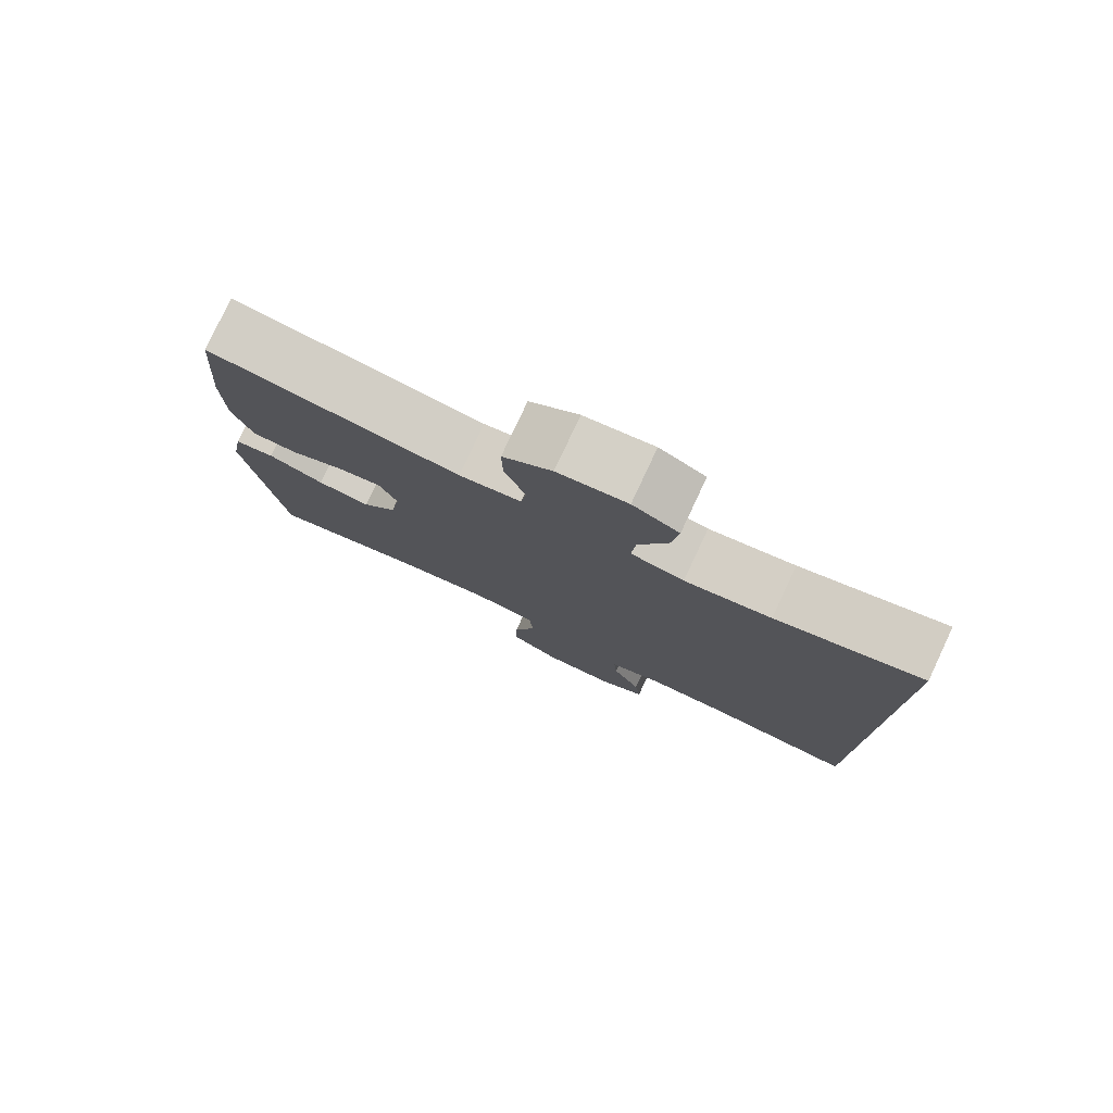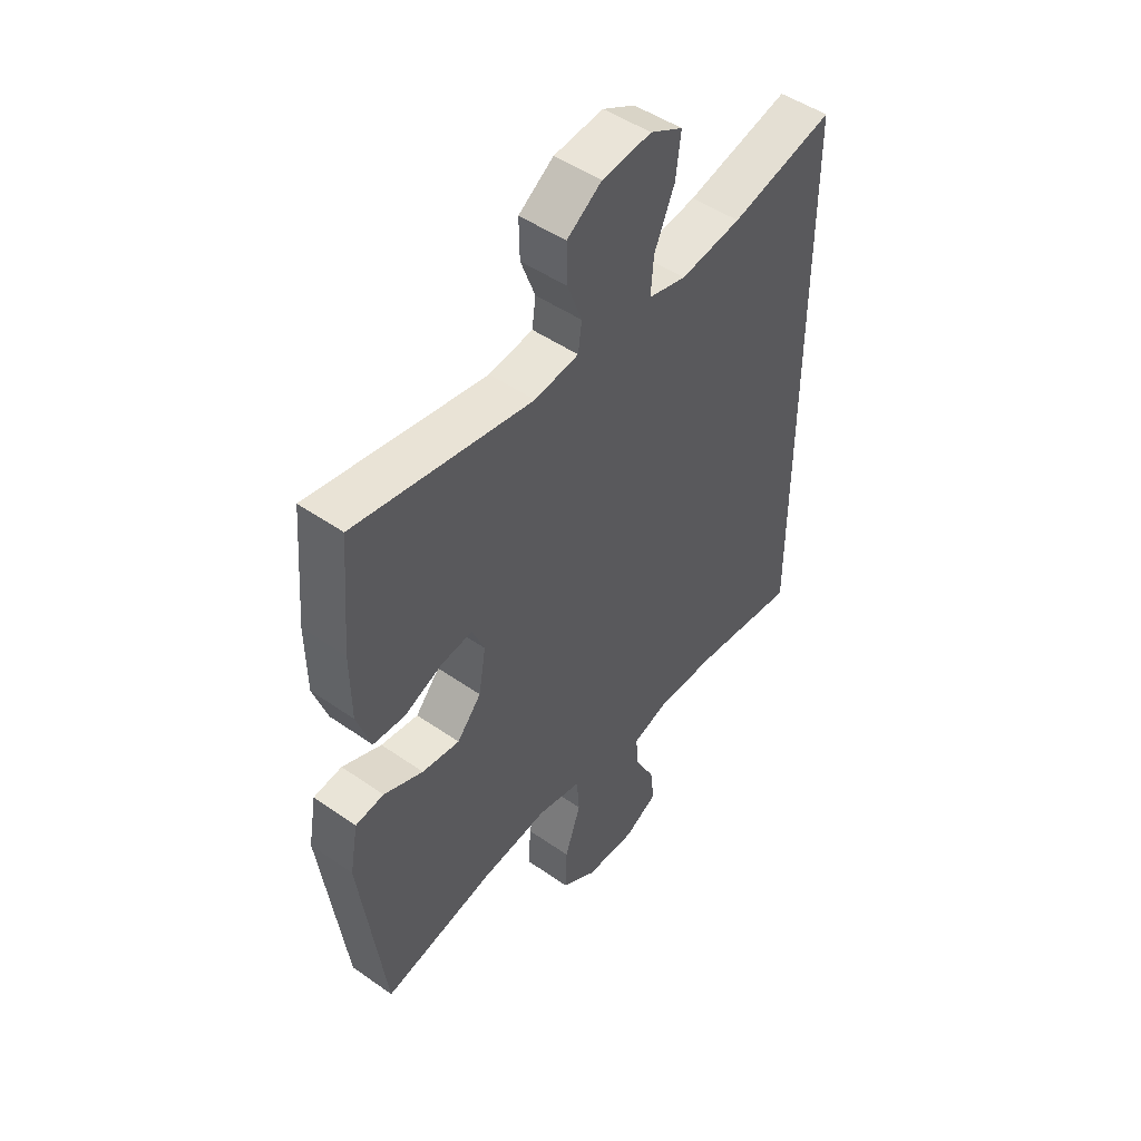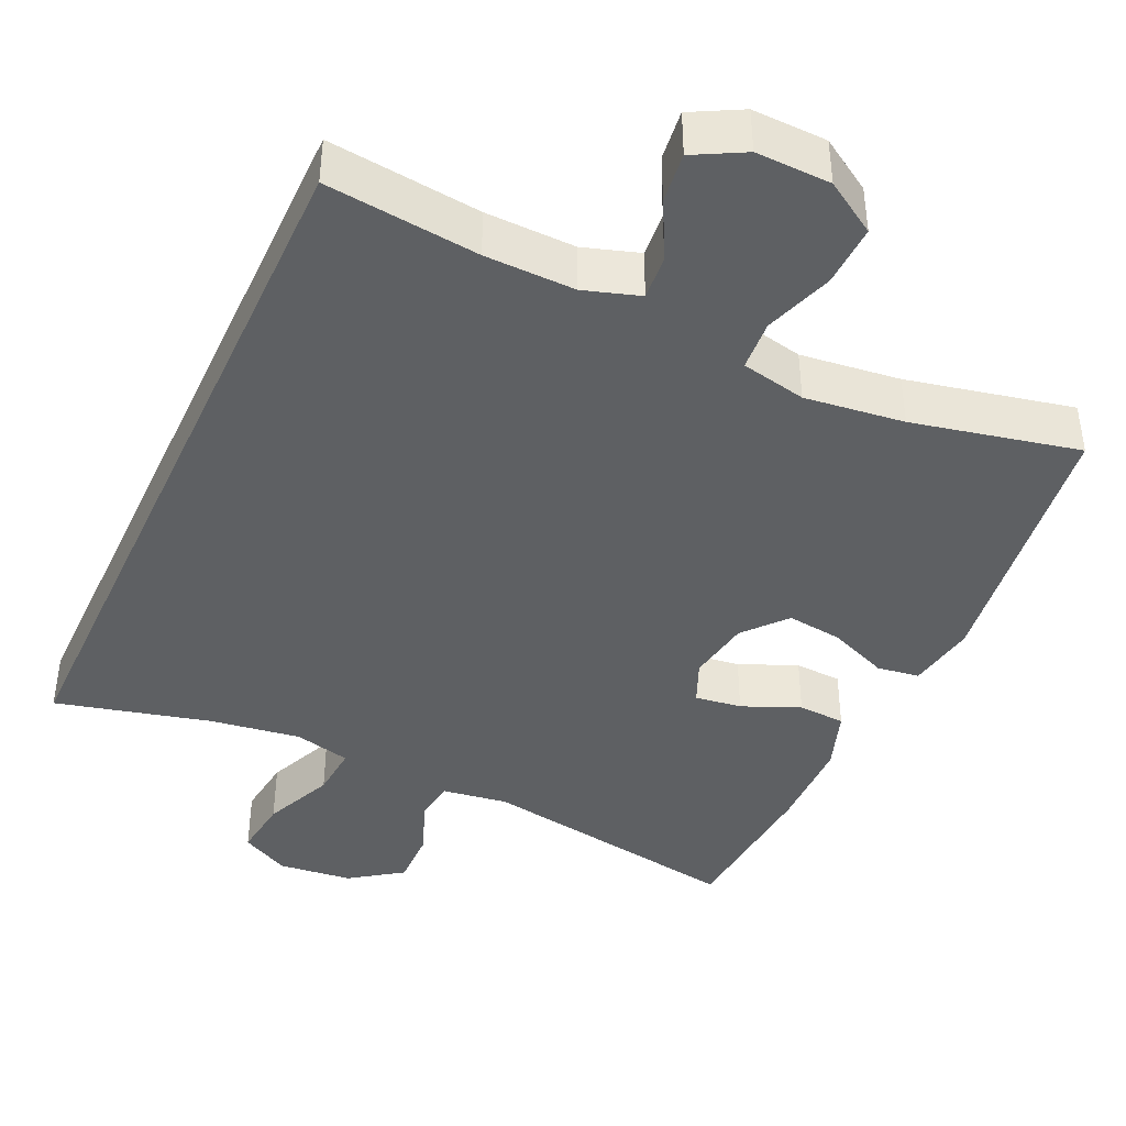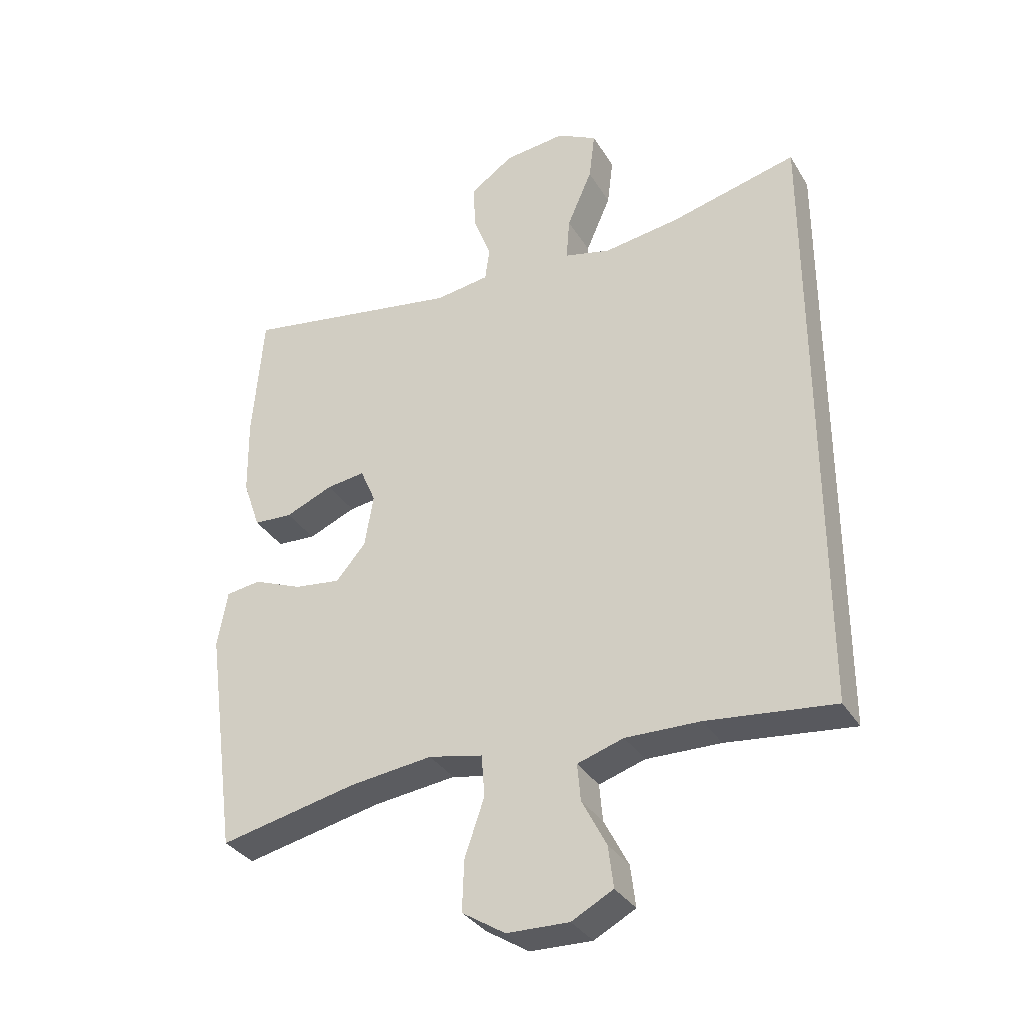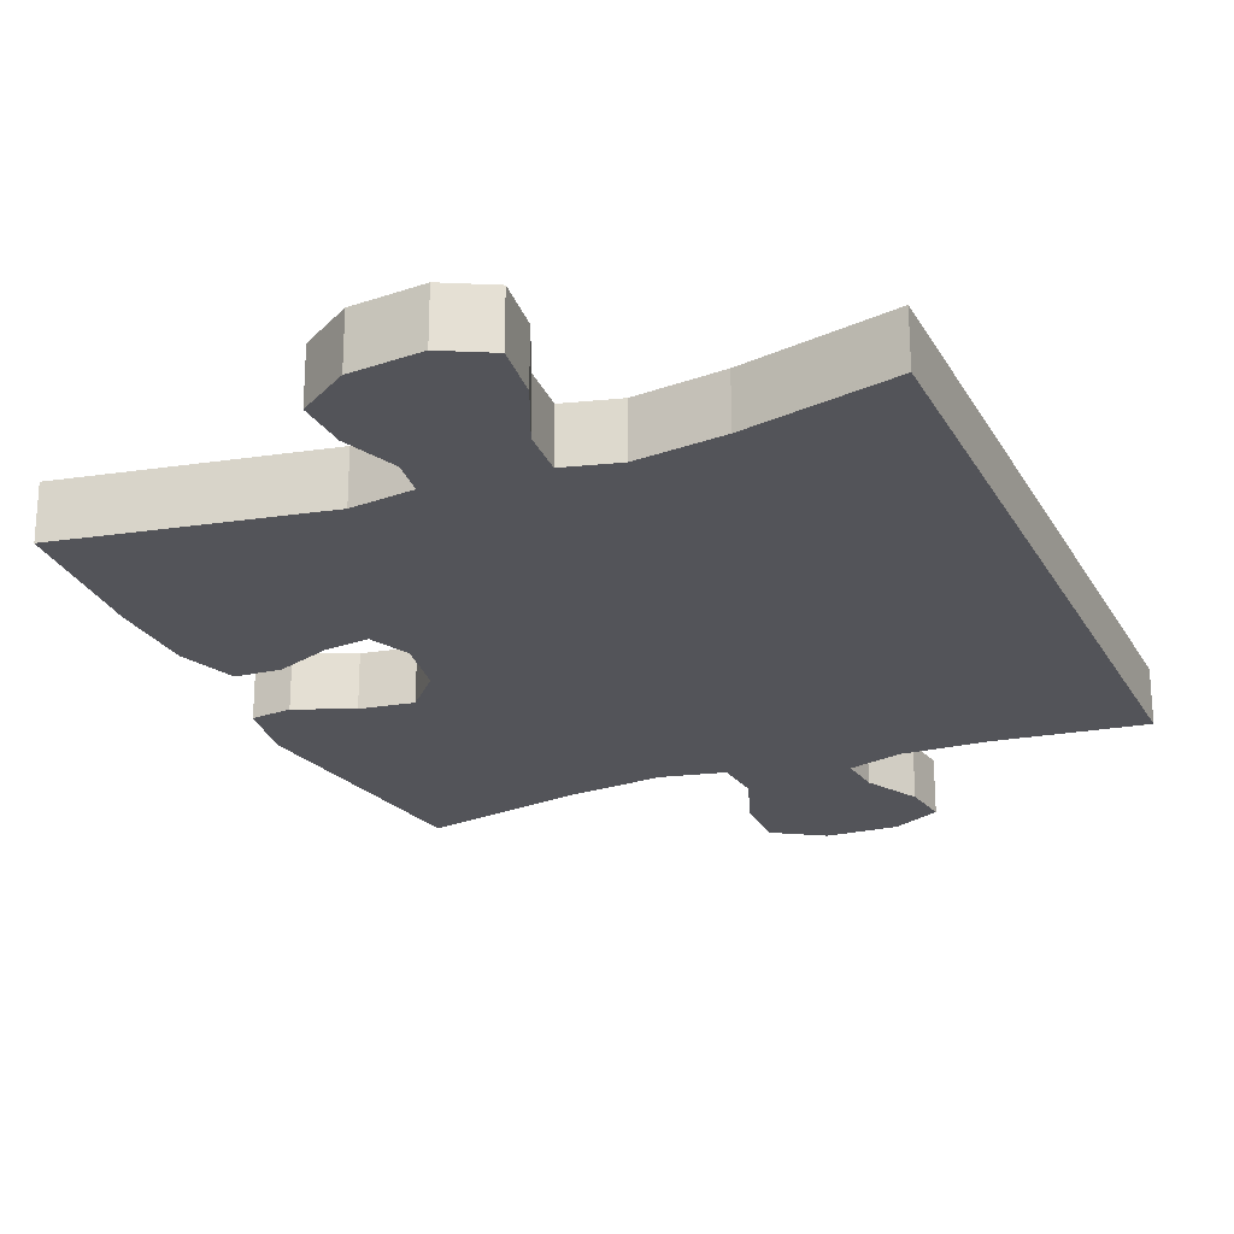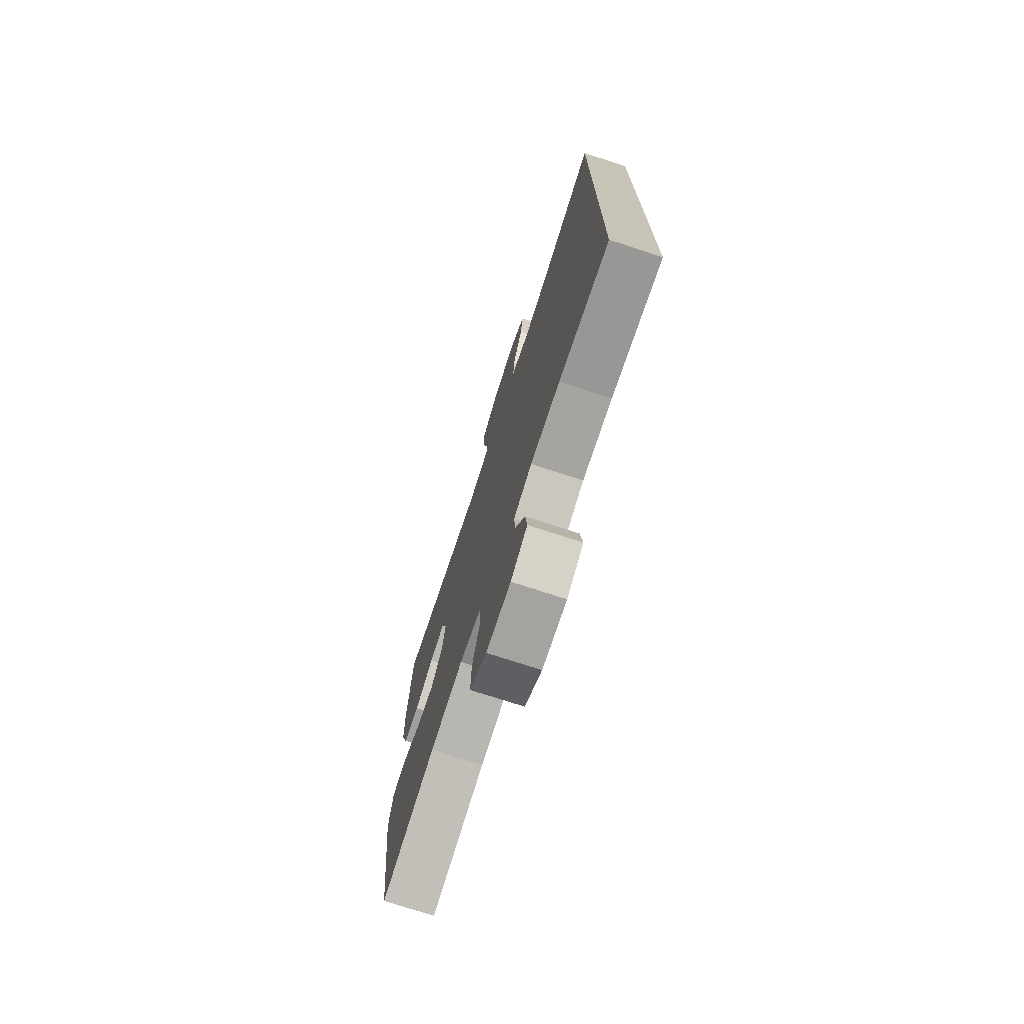
<metadata>
{"format":"obj","ext":"obj","renderer":"f3d","projection":"perspective","resolution":1024,"background":"white","views":[{"elev":78.9,"azim":25.1,"up":"+Z"},{"elev":48.1,"azim":-51.9,"up":"+Z"},{"elev":-42.3,"azim":155.1,"up":"+Y"},{"elev":-33.3,"azim":26.9,"up":"+Z"},{"elev":-23.8,"azim":22.9,"up":"+Y"},{"elev":-74.2,"azim":71.9,"up":"+Z"}]}
</metadata>
<code>
o path5282
v 0.4987 0.0375 0.5088
v 0.2919 0.0375 0.4558
v 0.1701 0.0375 0.4373
v 0.09483 0.0375 0.4551
v 0.1004 0.0375 0.5247
v 0.1409 0.0375 0.6183
v 0.1508 0.0375 0.6973
v 0.08563 0.0375 0.7306
v -0.01312 0.0375 0.7189
v -0.08259 0.0375 0.6705
v -0.08113 0.0375 0.5966
v -0.05189 0.0375 0.5198
v -0.05923 0.0375 0.4658
v -0.1475 0.0375 0.4525
v -0.5032 0.0375 0.5088
v -0.5204 0.0375 0.2993
v -0.5188 0.0375 0.1741
v -0.4906 0.0375 0.09281
v -0.4273 0.0375 0.08961
v -0.3502 0.0375 0.1227
v -0.2877 0.0375 0.1313
v -0.263 0.0375 0.07429
v -0.2772 0.0375 -0.01101
v -0.3258 0.0375 -0.0676
v -0.4009 0.0375 -0.05849
v -0.4799 0.0375 -0.02665
v -0.5367 0.0375 -0.03501
v -0.553 0.0375 -0.1265
v -0.5032 0.0375 -0.4929
v -0.2797 0.0375 -0.4433
v -0.1459 0.0375 -0.4265
v -0.0584 0.0375 -0.4443
v -0.05328 0.0375 -0.512
v -0.08511 0.0375 -0.6045
v -0.08813 0.0375 -0.6869
v -0.01815 0.0375 -0.7308
v 0.08249 0.0375 -0.7331
v 0.1498 0.0375 -0.697
v 0.1416 0.0375 -0.6297
v 0.1019 0.0375 -0.5532
v 0.0966 0.0375 -0.4935
v 0.1716 0.0375 -0.4692
v 0.2929 0.0375 -0.471
v 0.4987 0.0375 -0.4929
v 0.4987 -0.0375 0.5088
v 0.2919 -0.0375 0.4558
v 0.1701 -0.0375 0.4373
v 0.09483 -0.0375 0.4551
v 0.1004 -0.0375 0.5247
v 0.1409 -0.0375 0.6183
v 0.1508 -0.0375 0.6973
v 0.08563 -0.0375 0.7306
v -0.01312 -0.0375 0.7189
v -0.08259 -0.0375 0.6705
v -0.08113 -0.0375 0.5966
v -0.05189 -0.0375 0.5198
v -0.05923 -0.0375 0.4658
v -0.1475 -0.0375 0.4525
v -0.5032 -0.0375 0.5088
v -0.5204 -0.0375 0.2993
v -0.5188 -0.0375 0.1741
v -0.4906 -0.0375 0.09281
v -0.4273 -0.0375 0.08961
v -0.3502 -0.0375 0.1227
v -0.2877 -0.0375 0.1313
v -0.263 -0.0375 0.07429
v -0.2772 -0.0375 -0.01101
v -0.3258 -0.0375 -0.0676
v -0.4009 -0.0375 -0.05849
v -0.4799 -0.0375 -0.02665
v -0.5367 -0.0375 -0.03501
v -0.553 -0.0375 -0.1265
v -0.5032 -0.0375 -0.4929
v -0.2797 -0.0375 -0.4433
v -0.1459 -0.0375 -0.4265
v -0.0584 -0.0375 -0.4443
v -0.05328 -0.0375 -0.512
v -0.08511 -0.0375 -0.6045
v -0.08813 -0.0375 -0.6869
v -0.01815 -0.0375 -0.7308
v 0.08249 -0.0375 -0.7331
v 0.1498 -0.0375 -0.697
v 0.1416 -0.0375 -0.6297
v 0.1019 -0.0375 -0.5532
v 0.0966 -0.0375 -0.4935
v 0.1716 -0.0375 -0.4692
v 0.2929 -0.0375 -0.471
v 0.4987 -0.0375 -0.4929
v 0.1508 0.0375 0.6973
v 0.1508 0.0375 0.6973
v 0.08563 0.0375 0.7306
v -0.01312 0.0375 0.7189
v -0.08259 0.0375 0.6705
v 0.1409 0.0375 0.6183
v -0.08113 0.0375 0.5966
v 0.1004 0.0375 0.5247
v -0.05189 0.0375 0.5198
v 0.09483 0.0375 0.4551
v 0.09483 0.0375 0.4551
v -0.05923 0.0375 0.4658
v -0.05923 0.0375 0.4658
v 0.4987 0.0375 0.5088
v 0.4987 0.0375 0.5088
v 0.4987 0.0375 -0.4929
v 0.4987 0.0375 -0.4929
v 0.2919 0.0375 0.4558
v -0.1475 0.0375 0.4525
v -0.5032 0.0375 0.5088
v -0.5032 0.0375 0.5088
v 0.1701 0.0375 0.4373
v -0.5204 0.0375 0.2993
v -0.5188 0.0375 0.1741
v -0.3502 0.0375 0.1227
v -0.2877 0.0375 0.1313
v -0.2877 0.0375 0.1313
v -0.4906 0.0375 0.09281
v -0.4906 0.0375 0.09281
v -0.263 0.0375 0.07429
v -0.4273 0.0375 0.08961
v -0.2772 0.0375 -0.01101
v -0.3258 0.0375 -0.0676
v -0.4009 0.0375 -0.05849
v -0.4799 0.0375 -0.02665
v -0.5367 0.0375 -0.03501
v -0.5367 0.0375 -0.03501
v -0.553 0.0375 -0.1265
v -0.1459 0.0375 -0.4265
v -0.0584 0.0375 -0.4443
v -0.0584 0.0375 -0.4443
v -0.2797 0.0375 -0.4433
v 0.1716 0.0375 -0.4692
v 0.2929 0.0375 -0.471
v -0.05328 0.0375 -0.512
v -0.5032 0.0375 -0.4929
v -0.5032 0.0375 -0.4929
v 0.0966 0.0375 -0.4935
v 0.0966 0.0375 -0.4935
v 0.1019 0.0375 -0.5532
v -0.08511 0.0375 -0.6045
v 0.1416 0.0375 -0.6297
v -0.08813 0.0375 -0.6869
v 0.1498 0.0375 -0.697
v 0.1498 0.0375 -0.697
v -0.01815 0.0375 -0.7308
v 0.08249 0.0375 -0.7331
v 0.1508 -0.0375 0.6973
v 0.1508 -0.0375 0.6973
v 0.08563 -0.0375 0.7306
v -0.01312 -0.0375 0.7189
v -0.08259 -0.0375 0.6705
v 0.1409 -0.0375 0.6183
v -0.08113 -0.0375 0.5966
v 0.1004 -0.0375 0.5247
v -0.05189 -0.0375 0.5198
v 0.09483 -0.0375 0.4551
v 0.09483 -0.0375 0.4551
v -0.05923 -0.0375 0.4658
v -0.05923 -0.0375 0.4658
v 0.4987 -0.0375 0.5088
v 0.4987 -0.0375 0.5088
v 0.4987 -0.0375 -0.4929
v 0.4987 -0.0375 -0.4929
v 0.2919 -0.0375 0.4558
v -0.1475 -0.0375 0.4525
v -0.5032 -0.0375 0.5088
v -0.5032 -0.0375 0.5088
v 0.1701 -0.0375 0.4373
v -0.5204 -0.0375 0.2993
v -0.5188 -0.0375 0.1741
v -0.3502 -0.0375 0.1227
v -0.2877 -0.0375 0.1313
v -0.2877 -0.0375 0.1313
v -0.4906 -0.0375 0.09281
v -0.4906 -0.0375 0.09281
v -0.263 -0.0375 0.07429
v -0.4273 -0.0375 0.08961
v -0.2772 -0.0375 -0.01101
v -0.3258 -0.0375 -0.0676
v -0.4009 -0.0375 -0.05849
v -0.4799 -0.0375 -0.02665
v -0.5367 -0.0375 -0.03501
v -0.5367 -0.0375 -0.03501
v -0.553 -0.0375 -0.1265
v -0.1459 -0.0375 -0.4265
v -0.0584 -0.0375 -0.4443
v -0.0584 -0.0375 -0.4443
v -0.2797 -0.0375 -0.4433
v 0.1716 -0.0375 -0.4692
v 0.2929 -0.0375 -0.471
v -0.05328 -0.0375 -0.512
v -0.5032 -0.0375 -0.4929
v -0.5032 -0.0375 -0.4929
v 0.0966 -0.0375 -0.4935
v 0.0966 -0.0375 -0.4935
v 0.1019 -0.0375 -0.5532
v -0.08511 -0.0375 -0.6045
v 0.1416 -0.0375 -0.6297
v -0.08813 -0.0375 -0.6869
v 0.1498 -0.0375 -0.697
v 0.1498 -0.0375 -0.697
v -0.01815 -0.0375 -0.7308
v 0.08249 -0.0375 -0.7331
f 157 155 154
f 146 148 151
f 151 148 149
f 167 189 163
f 196 195 190
f 157 171 175
f 177 178 184
f 179 180 183
f 187 178 179
f 198 201 196
f 155 157 175
f 159 163 161
f 164 168 171
f 170 169 176
f 161 163 189
f 188 177 185
f 199 197 202
f 187 179 183
f 169 170 168
f 154 153 152
f 184 178 187
f 185 177 184
f 153 154 155
f 149 152 151
f 155 175 167
f 195 193 190
f 197 195 201
f 167 175 188
f 176 169 173
f 168 164 165
f 188 185 193
f 171 168 170
f 202 197 201
f 187 183 191
f 151 152 153
f 188 175 177
f 152 149 150
f 190 193 185
f 183 180 181
f 189 167 188
f 201 195 196
f 164 171 157
f 90 8 52 147
f 8 9 53 52
f 9 10 54 53
f 6 7 51 50
f 10 11 55 54
f 5 6 50 49
f 11 12 56 55
f 99 5 49 156
f 12 101 158 56
f 105 103 160 162
f 1 2 46 45
f 14 109 166 58
f 13 14 58 57
f 2 3 47 46
f 3 4 48 47
f 15 16 60 59
f 16 17 61 60
f 20 115 172 64
f 17 117 174 61
f 21 22 66 65
f 19 20 64 63
f 18 19 63 62
f 22 23 67 66
f 23 24 68 67
f 25 26 70 69
f 26 125 182 70
f 27 28 72 71
f 24 25 69 68
f 31 129 186 75
f 30 31 75 74
f 42 43 87 86
f 32 33 77 76
f 135 30 74 192
f 28 29 73 72
f 137 42 86 194
f 43 44 88 87
f 40 41 85 84
f 33 34 78 77
f 39 40 84 83
f 34 35 79 78
f 143 39 83 200
f 35 36 80 79
f 37 38 82 81
f 36 37 81 80
f 100 97 98
f 89 94 91
f 94 92 91
f 110 106 132
f 139 133 138
f 100 118 114
f 120 127 121
f 122 126 123
f 130 122 121
f 141 139 144
f 98 118 100
f 102 104 106
f 107 114 111
f 113 119 112
f 104 132 106
f 131 128 120
f 142 145 140
f 130 126 122
f 112 111 113
f 97 95 96
f 127 130 121
f 128 127 120
f 96 98 97
f 92 94 95
f 98 110 118
f 138 133 136
f 140 144 138
f 110 131 118
f 119 116 112
f 111 108 107
f 131 136 128
f 114 113 111
f 145 144 140
f 130 134 126
f 94 96 95
f 131 120 118
f 95 93 92
f 133 128 136
f 126 124 123
f 132 131 110
f 144 139 138
f 107 100 114

</code>
